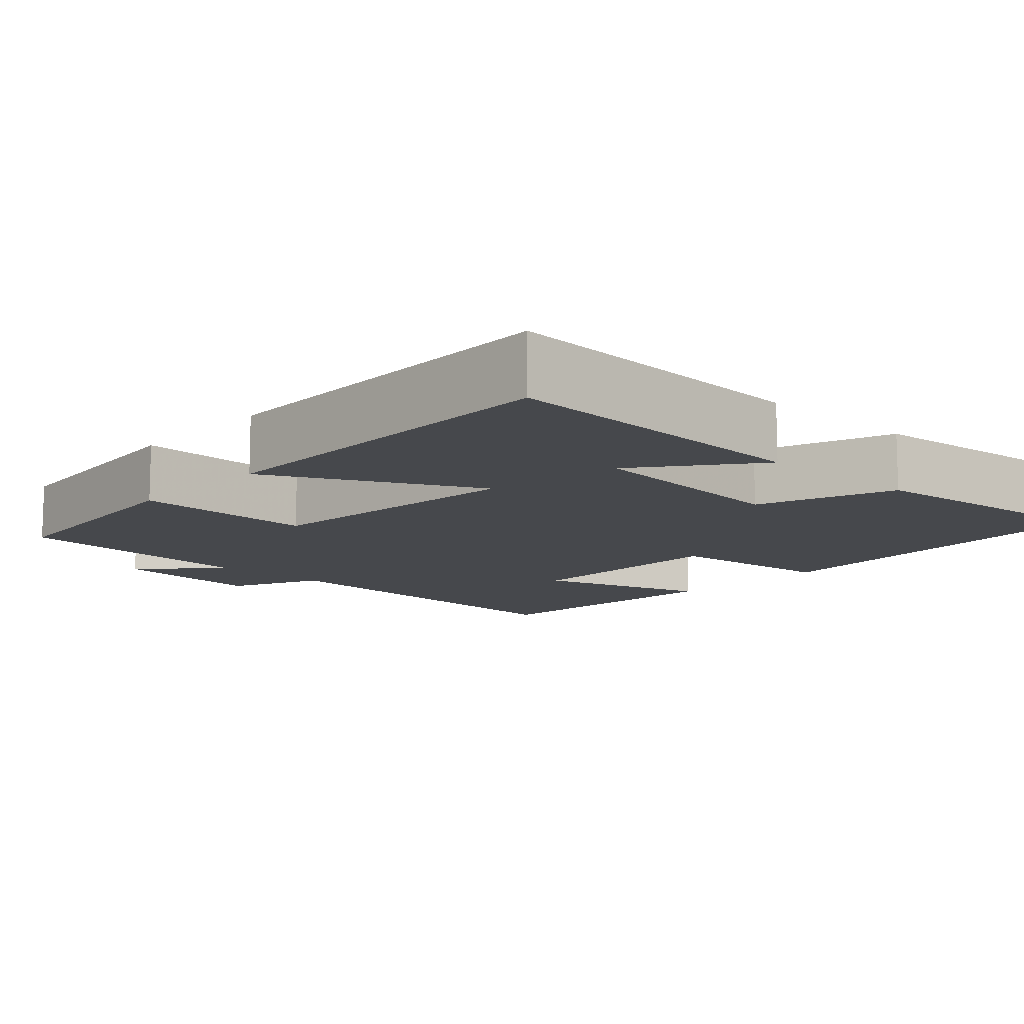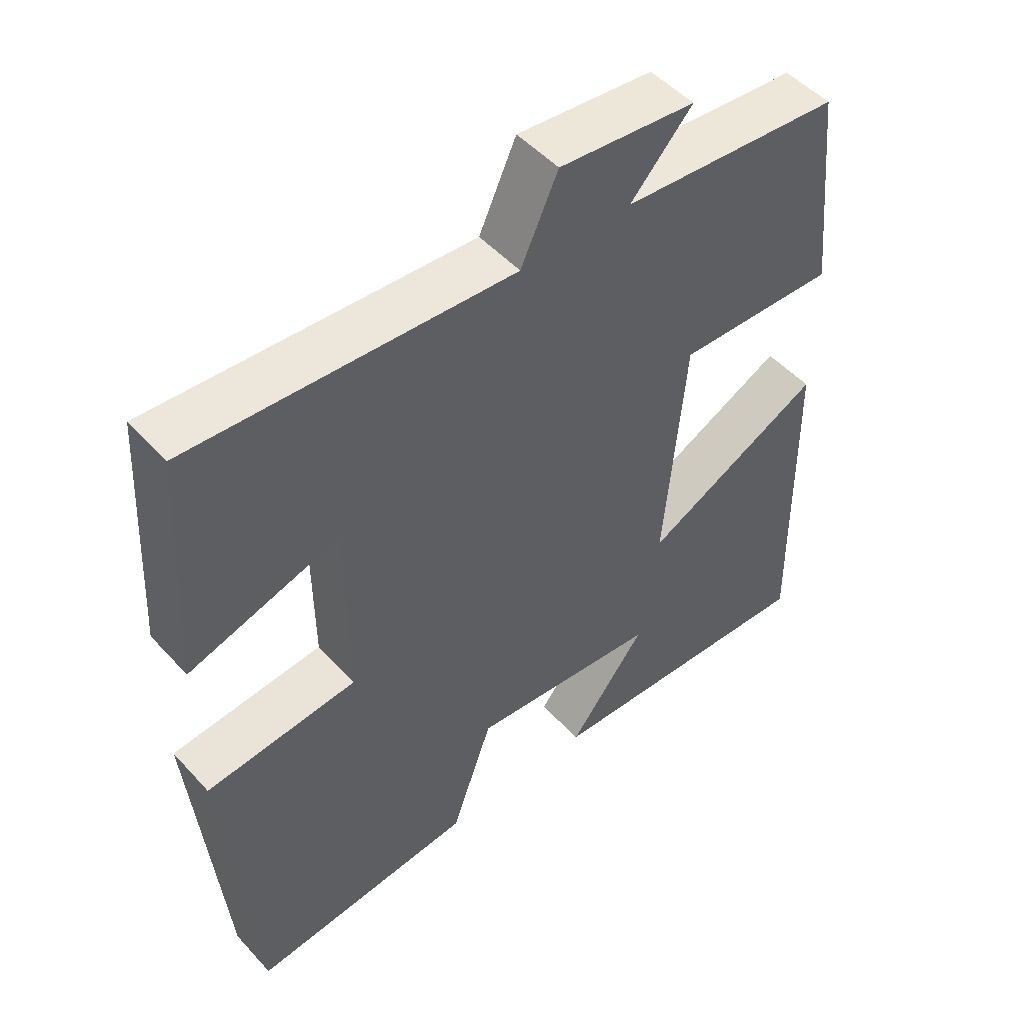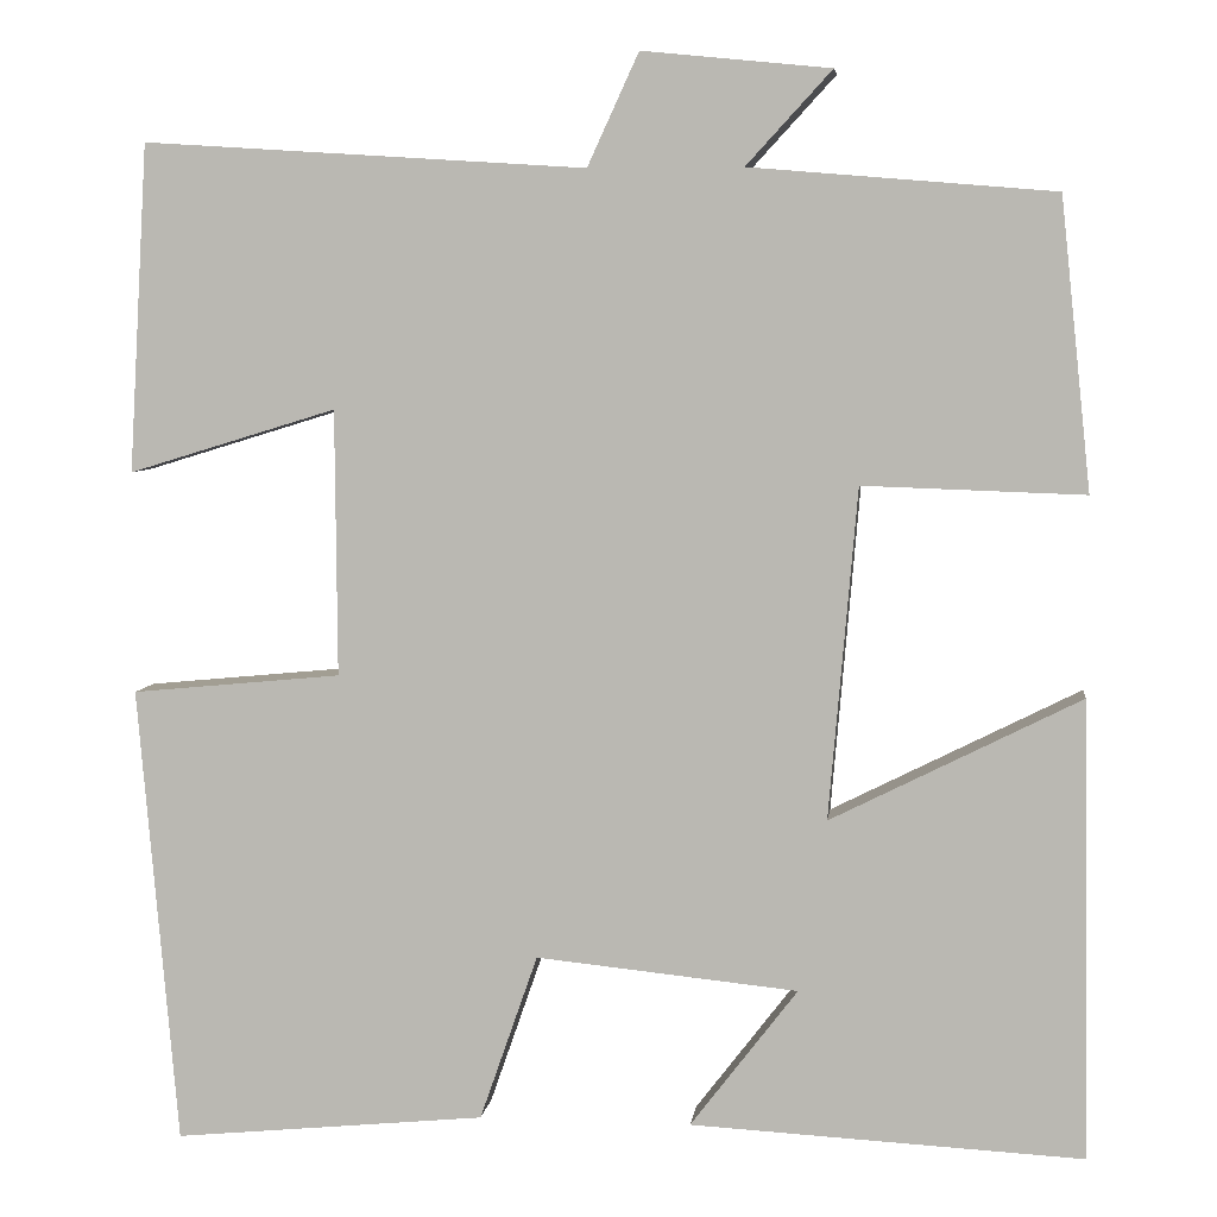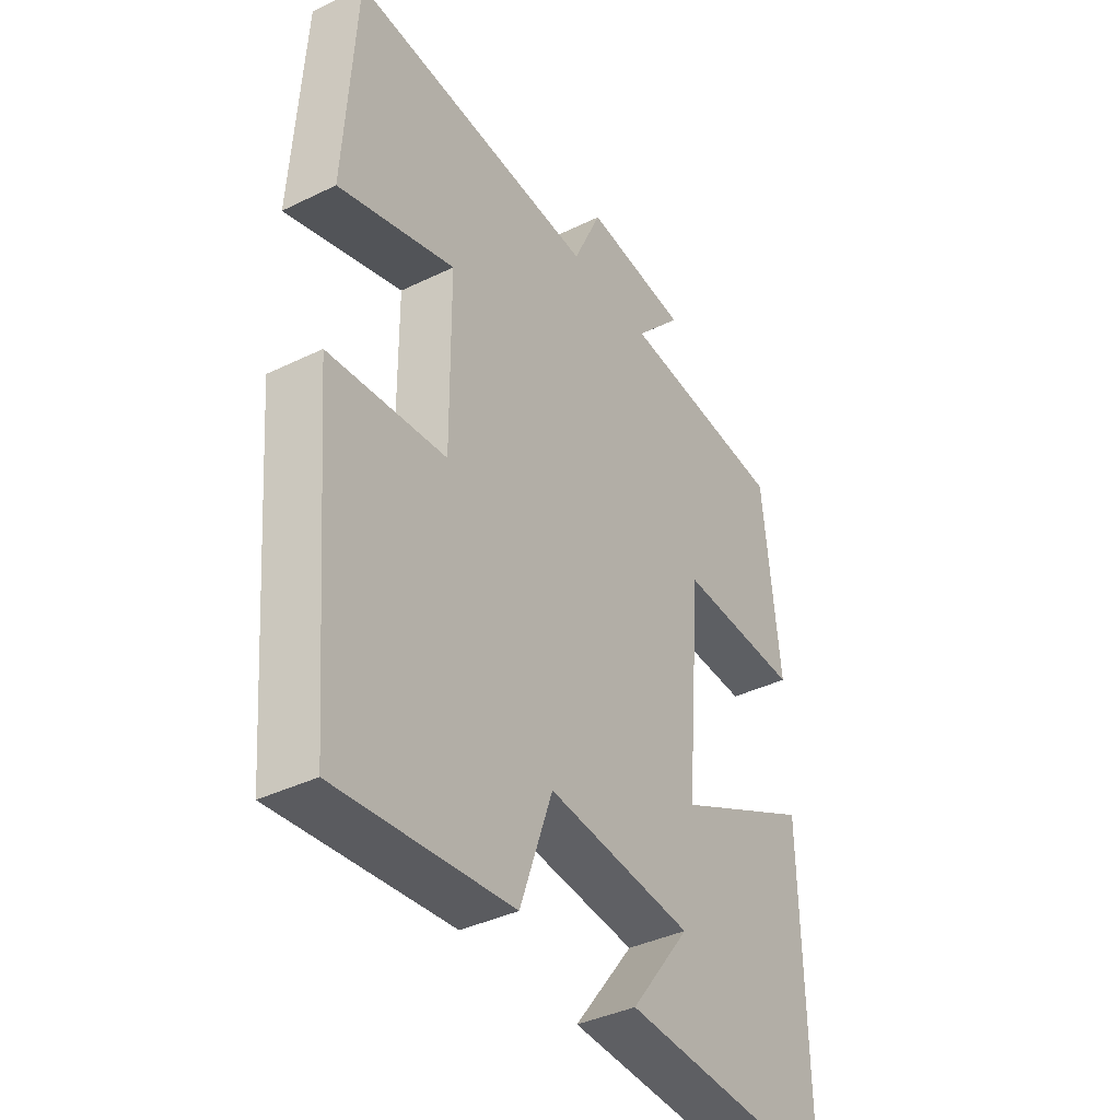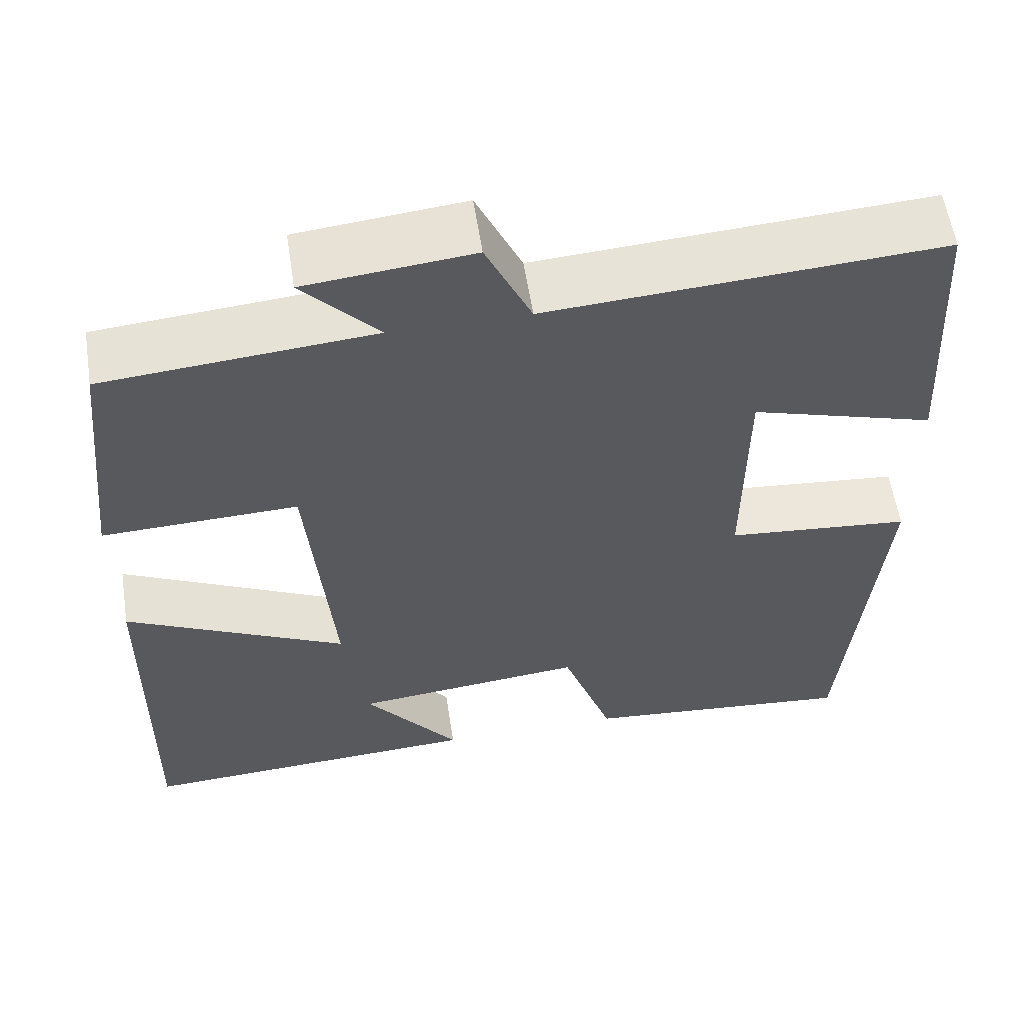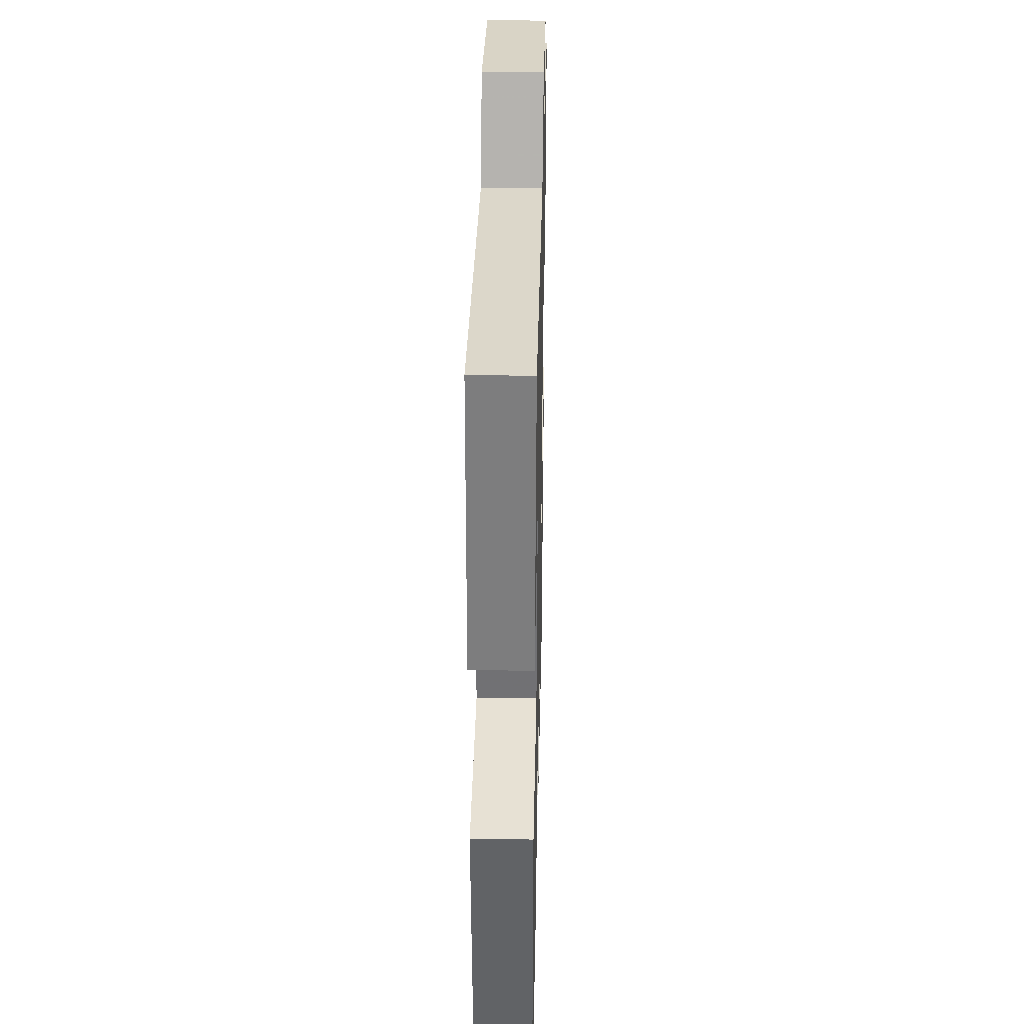
<metadata>
{"format":"obj","ext":"obj","renderer":"f3d","projection":"perspective","resolution":1024,"background":"white","views":[{"elev":-11.4,"azim":137.1,"up":"+Y"},{"elev":50.1,"azim":-40.5,"up":"+Z"},{"elev":5.6,"azim":7.1,"up":"+Z"},{"elev":-38.7,"azim":-58.5,"up":"+Z"},{"elev":58.2,"azim":171.2,"up":"+Z"},{"elev":34.1,"azim":-88.7,"up":"+Z"}]}
</metadata>
<code>
v -0.48 0.07 0.53
v -0.014 0.07 0.5
v 0.04 0.07 0.618
v 0.238 0.07 0.598
v 0.148 0.07 0.5
v 0.468 0.07 0.473
v 0.5 0.07 0.168
v 0.267 0.07 0.176
v 0.237 0.07 -0.172
v 0.5 0.07 -0.04
v 0.508 0.07 -0.522
v 0.095 0.07 -0.5
v 0.208 0.07 -0.353
v -0.068 0.07 -0.325
v -0.129 0.07 -0.5
v -0.458 0.07 -0.532
v -0.5 0.07 -0.049
v -0.279 0.07 -0.028
v -0.281 0.07 0.252
v -0.5 0.07 0.185
v -0.48 0 0.53
v -0.014 0 0.5
v 0.04 0 0.618
v 0.238 0 0.598
v 0.148 0 0.5
v 0.468 0 0.473
v 0.5 0 0.168
v 0.267 0 0.176
v 0.237 0 -0.172
v 0.5 0 -0.04
v 0.508 0 -0.522
v 0.095 0 -0.5
v 0.208 0 -0.353
v -0.068 0 -0.325
v -0.129 0 -0.5
v -0.458 0 -0.532
v -0.5 0 -0.049
v -0.279 0 -0.028
v -0.281 0 0.252
v -0.5 0 0.185
f 19 20 1 2
f 18 19 2
f 16 17 18
f 15 16 18
f 14 15 18
f 13 14 18 2
f 10 11 12 13
f 9 10 13
f 13 2 3
f 9 13 3
f 8 9 3
f 5 6 7 8
f 5 8 3
f 3 4 5
f 22 21 40 39
f 22 39 38
f 38 37 36
f 38 36 35
f 38 35 34
f 22 38 34 33
f 33 32 31 30
f 33 30 29
f 23 22 33
f 23 33 29
f 23 29 28
f 28 27 26 25
f 23 28 25
f 25 24 23
f 1 21 22 2
f 2 22 23 3
f 3 23 24 4
f 4 24 25 5
f 5 25 26 6
f 6 26 27 7
f 7 27 28 8
f 8 28 29 9
f 9 29 30 10
f 10 30 31 11
f 11 31 32 12
f 12 32 33 13
f 13 33 34 14
f 14 34 35 15
f 15 35 36 16
f 16 36 37 17
f 17 37 38 18
f 18 38 39 19
f 19 39 40 20
f 20 40 21 1

</code>
